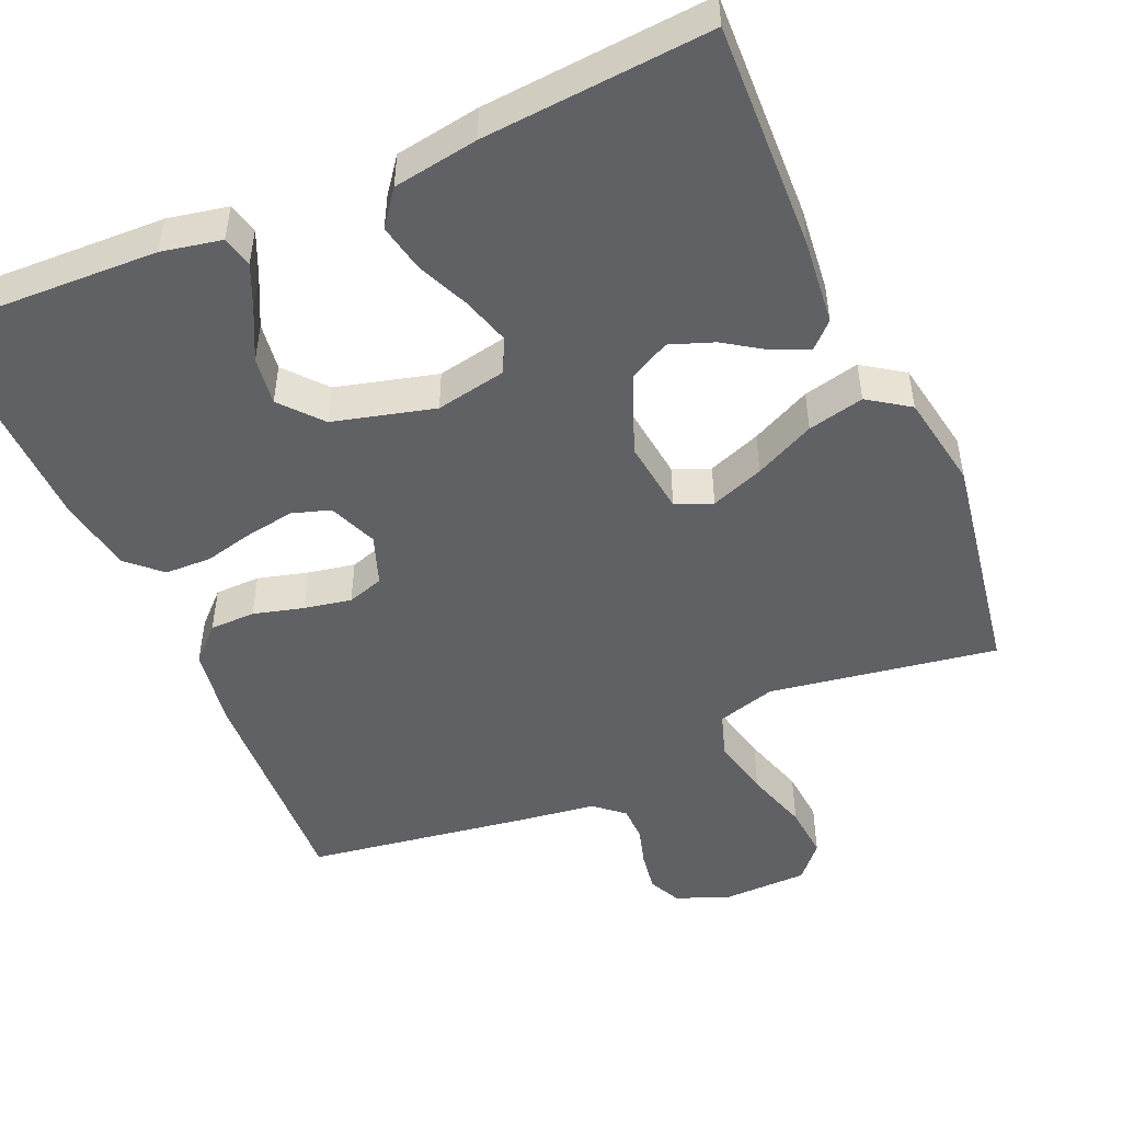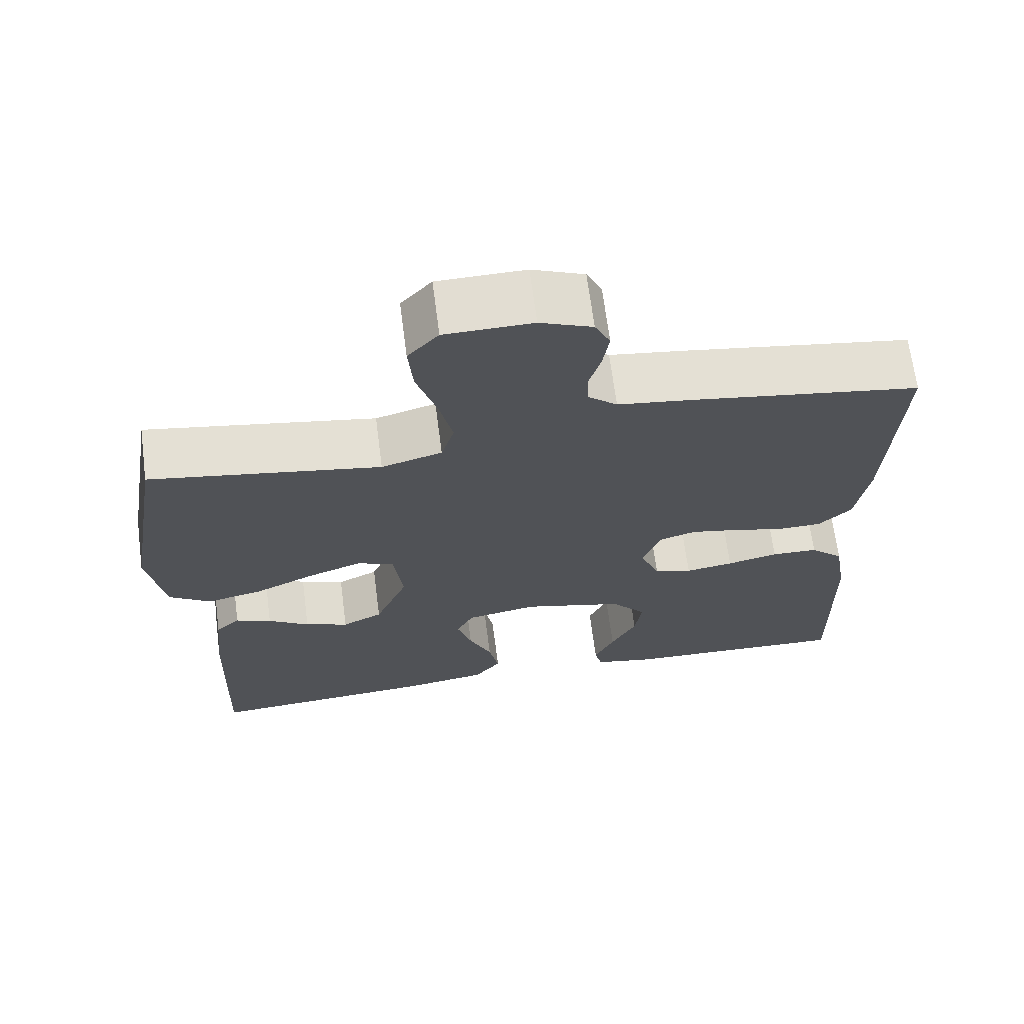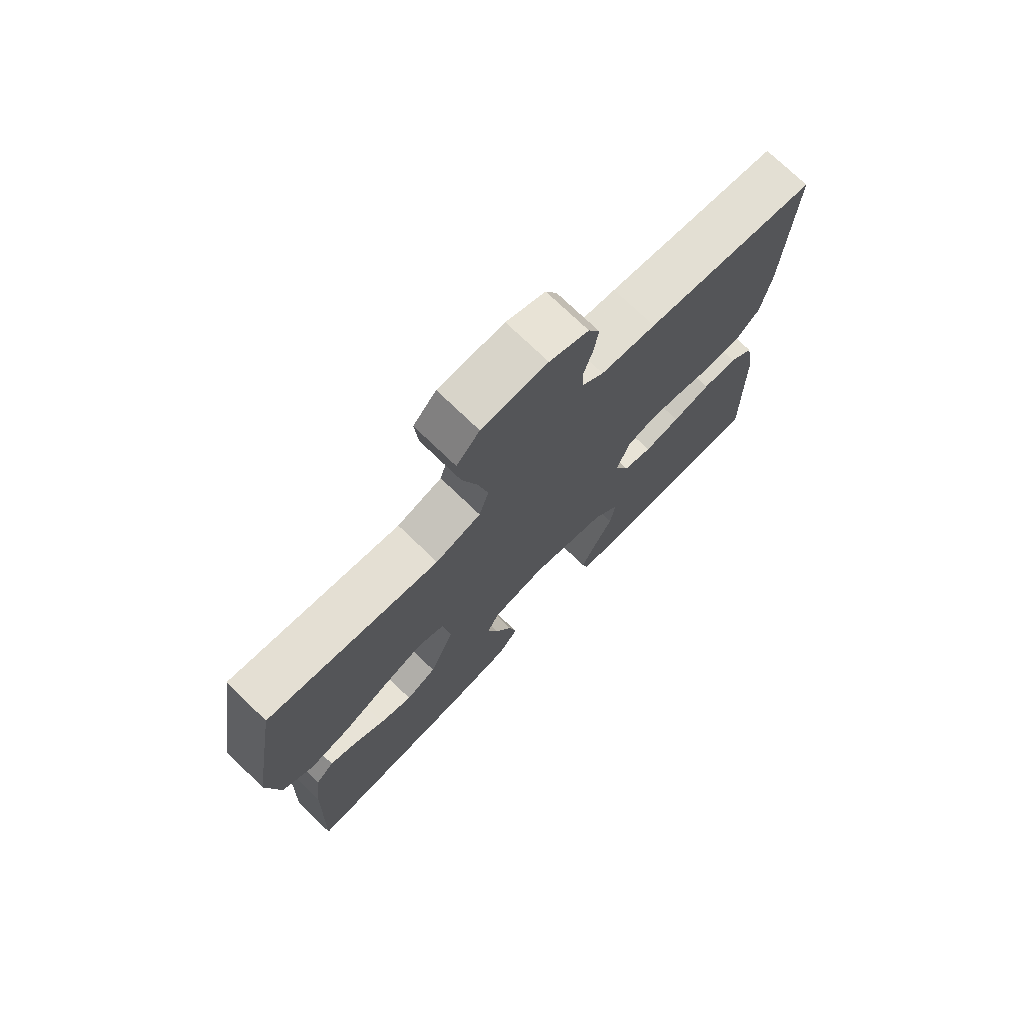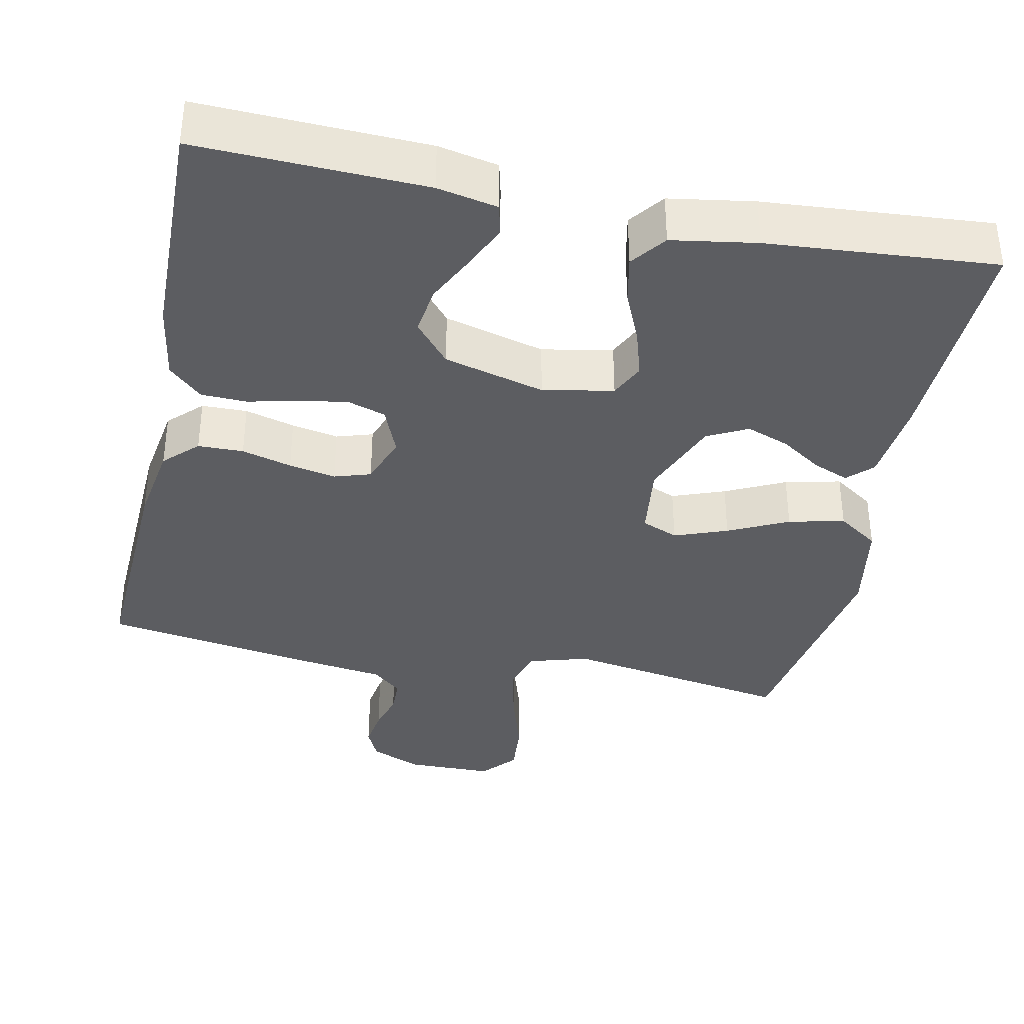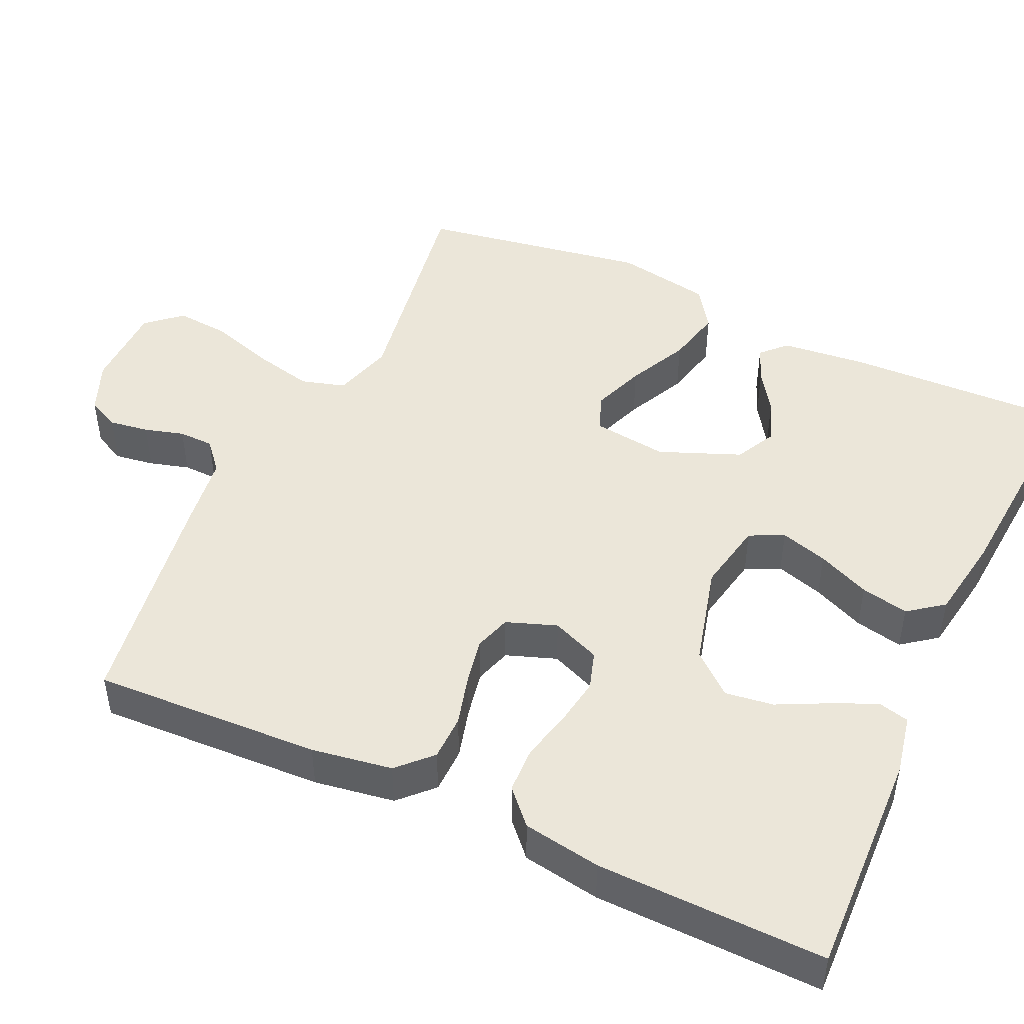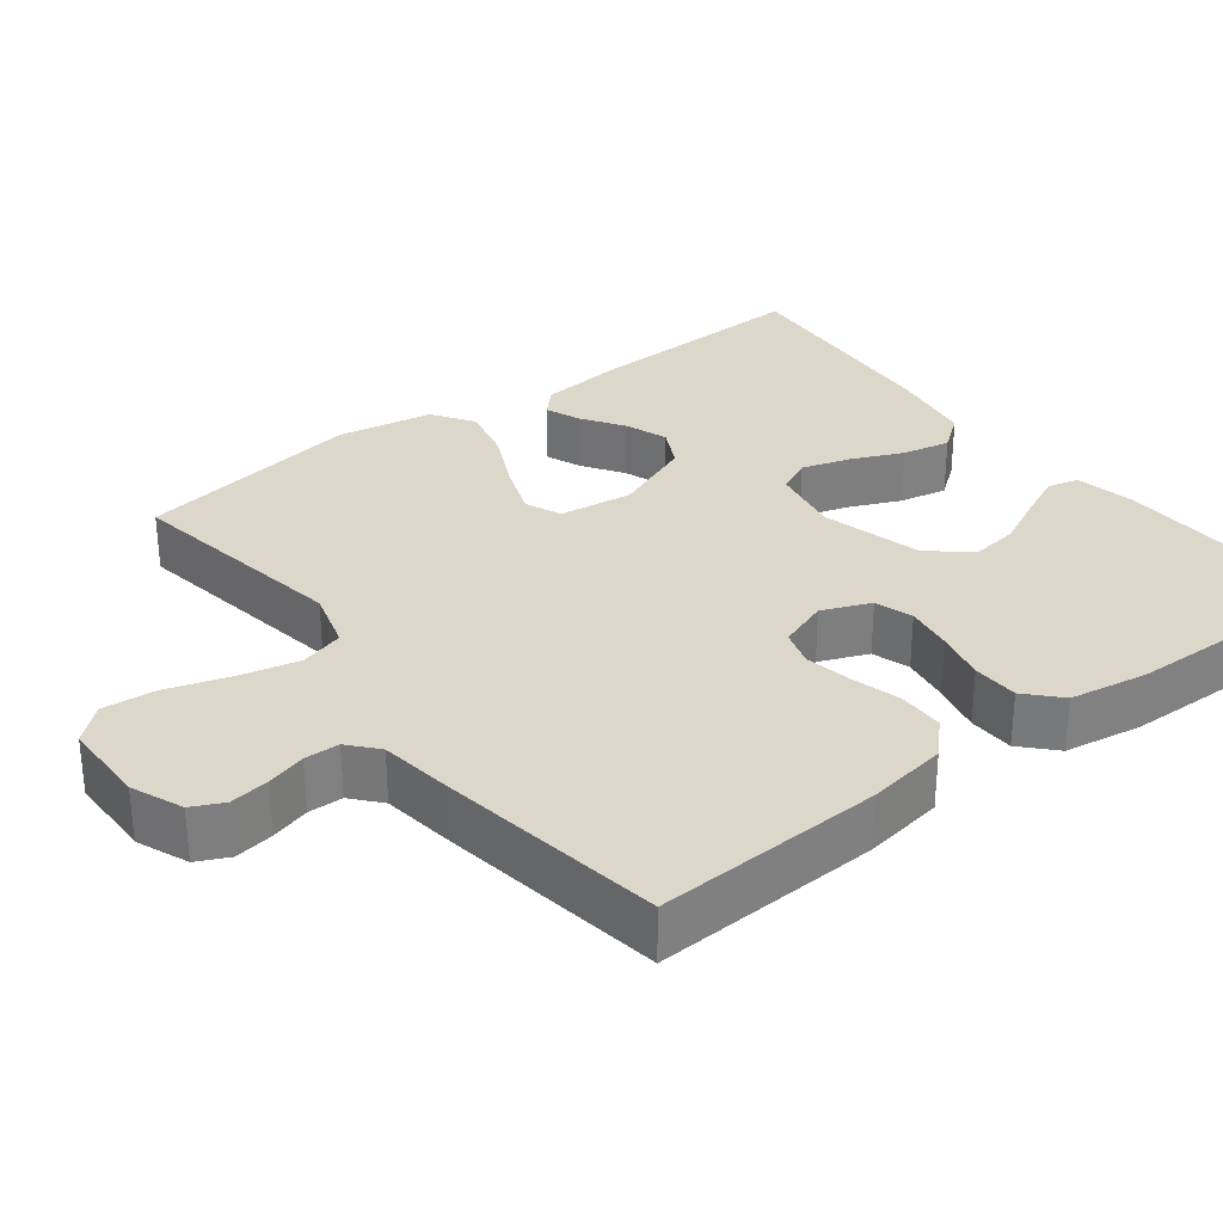
<metadata>
{"format":"obj","ext":"obj","renderer":"f3d","projection":"perspective","resolution":1024,"background":"white","views":[{"elev":-49.1,"azim":-156.4,"up":"+Y"},{"elev":67.8,"azim":-7.4,"up":"+Z"},{"elev":74.2,"azim":-46.0,"up":"+Z"},{"elev":-37.0,"azim":168.3,"up":"+Y"},{"elev":47.2,"azim":114.9,"up":"+Y"},{"elev":30.8,"azim":52.6,"up":"+Y"}]}
</metadata>
<code>
v -0.5 0.07 0.5
v -0.2 0.07 0.451
v -0.121 0.07 0.474
v -0.104 0.07 0.532
v -0.122 0.07 0.611
v -0.148 0.07 0.694
v -0.154 0.07 0.765
v -0.114 0.07 0.81
v 0 0.07 0.812
v 0.068 0.07 0.784
v 0.088 0.07 0.742
v 0.08 0.07 0.69
v 0.065 0.07 0.638
v 0.066 0.07 0.592
v 0.104 0.07 0.559
v 0.2 0.07 0.546
v 0.5 0.07 0.5
v 0.486 0.07 0.2
v 0.469 0.07 0.094
v 0.426 0.07 0.052
v 0.366 0.07 0.051
v 0.3 0.07 0.069
v 0.238 0.07 0.081
v 0.19 0.07 0.066
v 0.166 0.07 0
v 0.192 0.07 -0.064
v 0.242 0.07 -0.08
v 0.305 0.07 -0.07
v 0.372 0.07 -0.054
v 0.433 0.07 -0.056
v 0.477 0.07 -0.097
v 0.494 0.07 -0.2
v 0.5 0.07 -0.5
v 0.2 0.07 -0.489
v 0.121 0.07 -0.473
v 0.111 0.07 -0.432
v 0.137 0.07 -0.374
v 0.17 0.07 -0.308
v 0.179 0.07 -0.244
v 0.133 0.07 -0.19
v 0 0.07 -0.155
v -0.093 0.07 -0.173
v -0.115 0.07 -0.218
v -0.096 0.07 -0.281
v -0.066 0.07 -0.35
v -0.053 0.07 -0.413
v -0.088 0.07 -0.459
v -0.2 0.07 -0.477
v -0.5 0.07 -0.5
v -0.489 0.07 -0.2
v -0.477 0.07 -0.088
v -0.445 0.07 -0.057
v -0.398 0.07 -0.076
v -0.344 0.07 -0.112
v -0.287 0.07 -0.133
v -0.234 0.07 -0.106
v -0.191 0.07 0
v -0.203 0.07 0.098
v -0.251 0.07 0.118
v -0.321 0.07 0.092
v -0.4 0.07 0.054
v -0.474 0.07 0.037
v -0.528 0.07 0.074
v -0.55 0.07 0.2
v -0.5 0 0.5
v -0.2 0 0.451
v -0.121 0 0.474
v -0.104 0 0.532
v -0.122 0 0.611
v -0.148 0 0.694
v -0.154 0 0.765
v -0.114 0 0.81
v 0 0 0.812
v 0.068 0 0.784
v 0.088 0 0.742
v 0.08 0 0.69
v 0.065 0 0.638
v 0.066 0 0.592
v 0.104 0 0.559
v 0.2 0 0.546
v 0.5 0 0.5
v 0.486 0 0.2
v 0.469 0 0.094
v 0.426 0 0.052
v 0.366 0 0.051
v 0.3 0 0.069
v 0.238 0 0.081
v 0.19 0 0.066
v 0.166 0 0
v 0.192 0 -0.064
v 0.242 0 -0.08
v 0.305 0 -0.07
v 0.372 0 -0.054
v 0.433 0 -0.056
v 0.477 0 -0.097
v 0.494 0 -0.2
v 0.5 0 -0.5
v 0.2 0 -0.489
v 0.121 0 -0.473
v 0.111 0 -0.432
v 0.137 0 -0.374
v 0.17 0 -0.308
v 0.179 0 -0.244
v 0.133 0 -0.19
v 0 0 -0.155
v -0.093 0 -0.173
v -0.115 0 -0.218
v -0.096 0 -0.281
v -0.066 0 -0.35
v -0.053 0 -0.413
v -0.088 0 -0.459
v -0.2 0 -0.477
v -0.5 0 -0.5
v -0.489 0 -0.2
v -0.477 0 -0.088
v -0.445 0 -0.057
v -0.398 0 -0.076
v -0.344 0 -0.112
v -0.287 0 -0.133
v -0.234 0 -0.106
v -0.191 0 0
v -0.203 0 0.098
v -0.251 0 0.118
v -0.321 0 0.092
v -0.4 0 0.054
v -0.474 0 0.037
v -0.528 0 0.074
v -0.55 0 0.2
f 64 1 2
f 63 64 2
f 62 63 2
f 61 62 2
f 60 61 2
f 59 60 2 3
f 58 59 3
f 57 58 3 4
f 52 53 54
f 51 52 54
f 50 51 54
f 49 50 54
f 48 49 54
f 47 48 54
f 46 47 54
f 45 46 54
f 44 45 54
f 43 44 54 55
f 42 43 55 56
f 36 37 38
f 35 36 38
f 34 35 38
f 33 34 38
f 32 33 38
f 31 32 38
f 30 31 38
f 29 30 38
f 28 29 38
f 27 28 38 39
f 26 27 39 40
f 20 21 22
f 19 20 22
f 18 19 22
f 17 18 22
f 16 17 22
f 15 16 22
f 14 15 22 23
f 11 12 13
f 10 11 13
f 9 10 13
f 8 9 13
f 7 8 13
f 6 7 13
f 5 6 13
f 4 5 13 14
f 14 23 24
f 4 14 24
f 57 4 24
f 57 24 25
f 56 57 25
f 42 56 25
f 41 42 25
f 25 26 40 41
f 66 65 128
f 66 128 127
f 66 127 126
f 66 126 125
f 66 125 124
f 67 66 124 123
f 67 123 122
f 68 67 122 121
f 118 117 116
f 118 116 115
f 118 115 114
f 118 114 113
f 118 113 112
f 118 112 111
f 118 111 110
f 118 110 109
f 118 109 108
f 119 118 108 107
f 120 119 107 106
f 102 101 100
f 102 100 99
f 102 99 98
f 102 98 97
f 102 97 96
f 102 96 95
f 102 95 94
f 102 94 93
f 102 93 92
f 103 102 92 91
f 104 103 91 90
f 86 85 84
f 86 84 83
f 86 83 82
f 86 82 81
f 86 81 80
f 86 80 79
f 87 86 79 78
f 77 76 75
f 77 75 74
f 77 74 73
f 77 73 72
f 77 72 71
f 77 71 70
f 77 70 69
f 78 77 69 68
f 88 87 78
f 88 78 68
f 88 68 121
f 89 88 121
f 89 121 120
f 89 120 106
f 89 106 105
f 105 104 90 89
f 1 65 66 2
f 2 66 67 3
f 3 67 68 4
f 4 68 69 5
f 5 69 70 6
f 6 70 71 7
f 7 71 72 8
f 8 72 73 9
f 9 73 74 10
f 10 74 75 11
f 11 75 76 12
f 12 76 77 13
f 13 77 78 14
f 14 78 79 15
f 15 79 80 16
f 16 80 81 17
f 17 81 82 18
f 18 82 83 19
f 19 83 84 20
f 20 84 85 21
f 21 85 86 22
f 22 86 87 23
f 23 87 88 24
f 24 88 89 25
f 25 89 90 26
f 26 90 91 27
f 27 91 92 28
f 28 92 93 29
f 29 93 94 30
f 30 94 95 31
f 31 95 96 32
f 32 96 97 33
f 33 97 98 34
f 34 98 99 35
f 35 99 100 36
f 36 100 101 37
f 37 101 102 38
f 38 102 103 39
f 39 103 104 40
f 40 104 105 41
f 41 105 106 42
f 42 106 107 43
f 43 107 108 44
f 44 108 109 45
f 45 109 110 46
f 46 110 111 47
f 47 111 112 48
f 48 112 113 49
f 49 113 114 50
f 50 114 115 51
f 51 115 116 52
f 52 116 117 53
f 53 117 118 54
f 54 118 119 55
f 55 119 120 56
f 56 120 121 57
f 57 121 122 58
f 58 122 123 59
f 59 123 124 60
f 60 124 125 61
f 61 125 126 62
f 62 126 127 63
f 63 127 128 64
f 64 128 65 1

</code>
